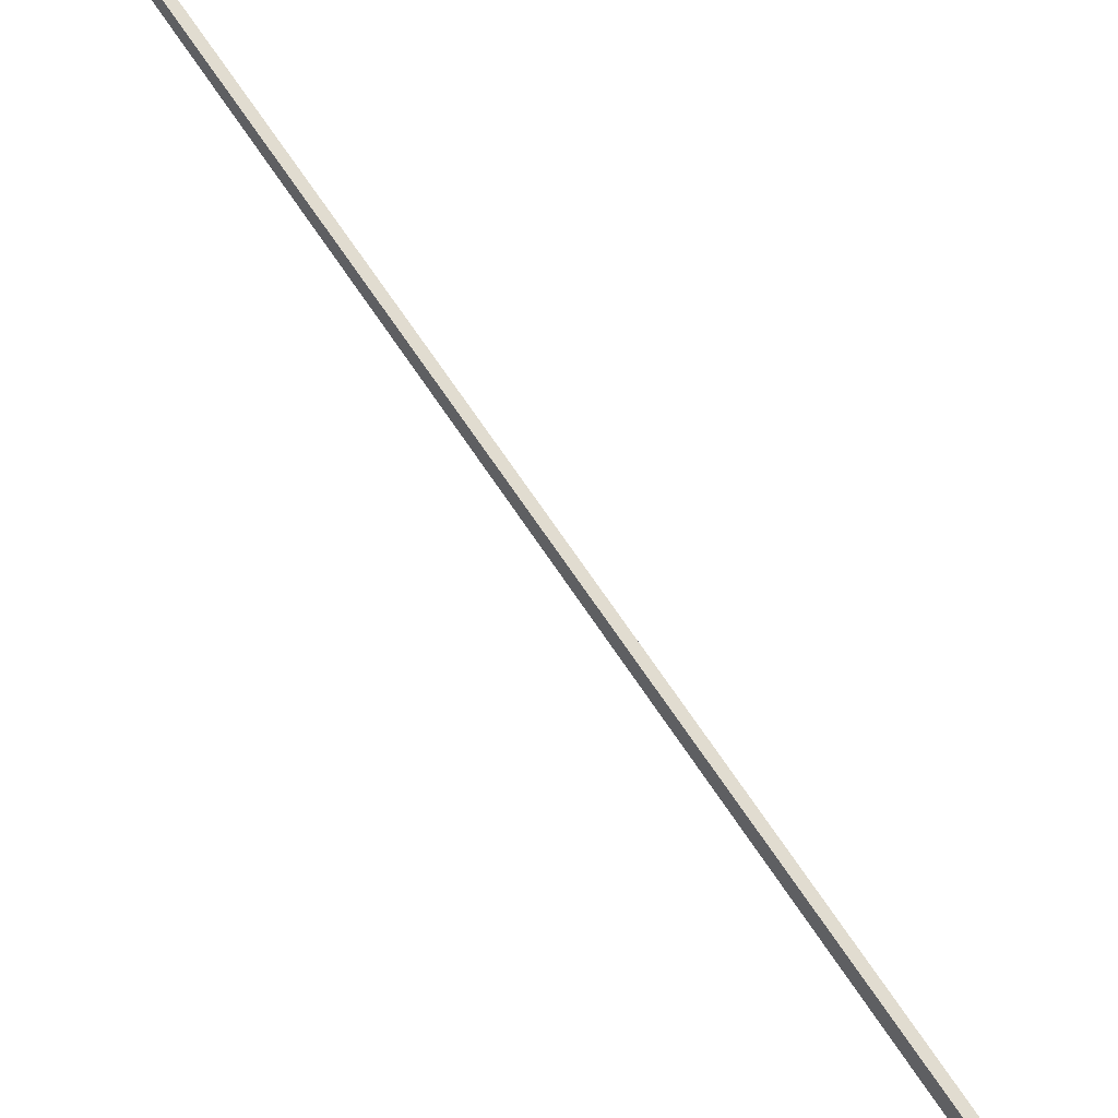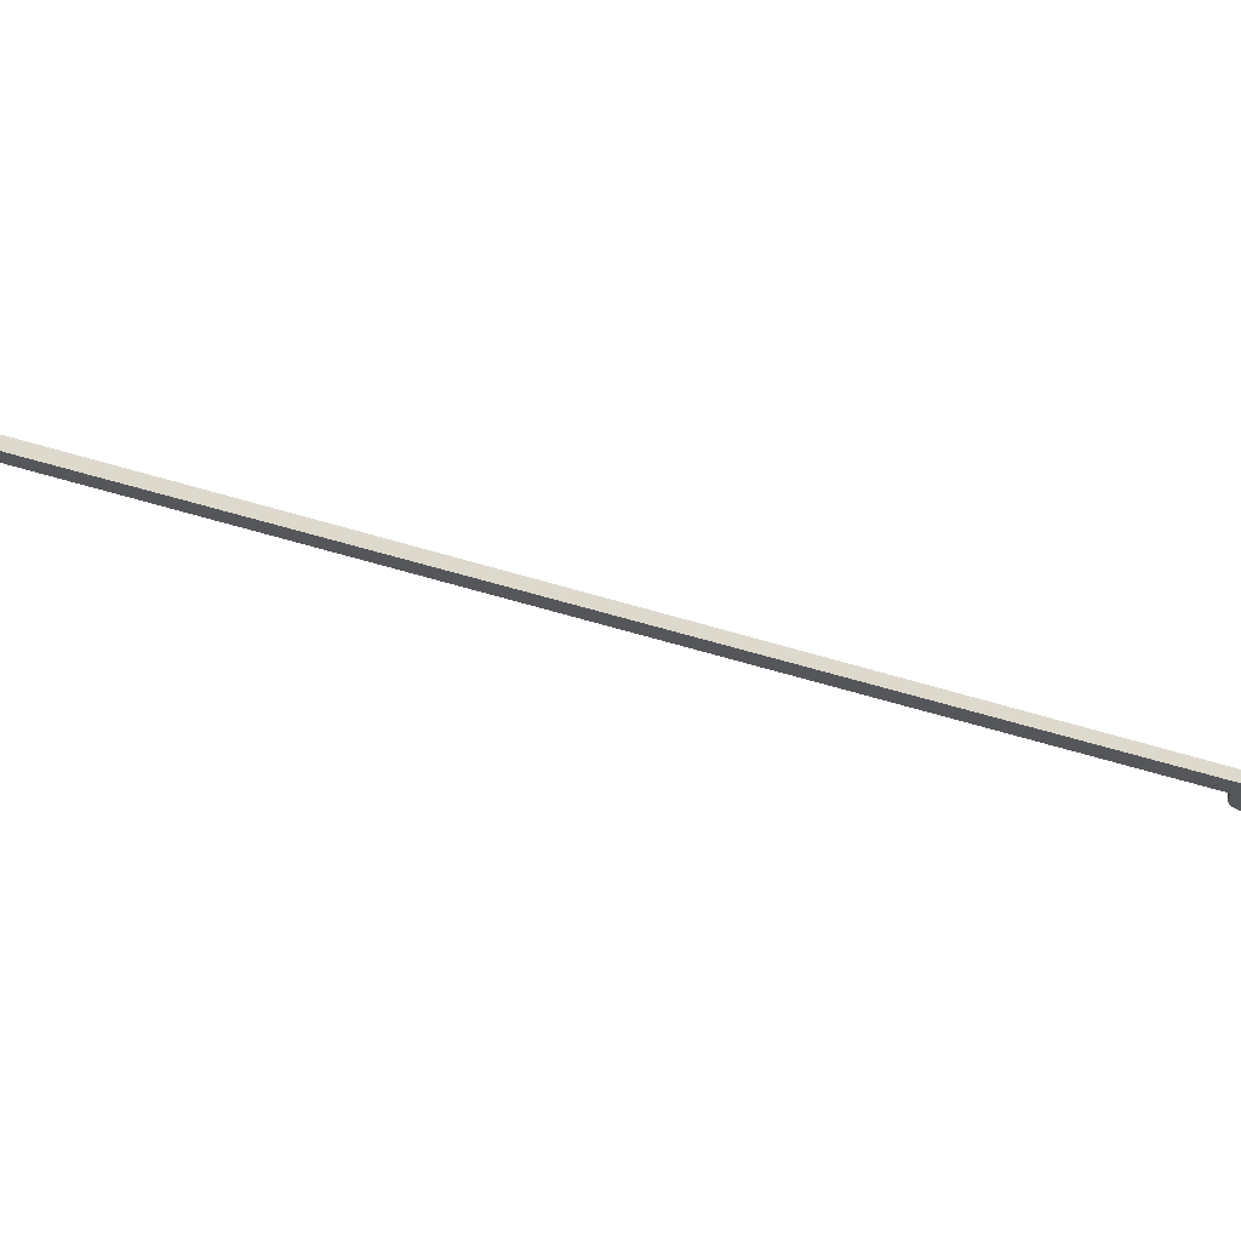
<metadata>
{"format":"obj","ext":"obj","renderer":"f3d","projection":"perspective","resolution":1024,"background":"white","views":[{"elev":41.5,"azim":139.0,"up":"+Z"},{"elev":63.6,"azim":91.3,"up":"+Z"}]}
</metadata>
<code>
o second_Line010
v 0.1924 3.323 -2.074
v 0.1924 3.316 -2.07
v 0.1924 3.308 -2.071
v 0.1923 3.311 -2.078
v 0.1916 3.981 -2.456
v 0.1916 3.981 -2.456
v 0.1916 3.981 -2.457
v 0.1915 3.981 -2.457
v 0.1915 3.981 -2.458
v 0.1915 3.981 -2.458
v 0.1915 3.981 -2.459
v 0.1915 3.98 -2.46
v 0.1915 3.98 -2.461
v 0.1915 3.98 -2.462
v 0.1915 3.981 -2.464
v 0.1915 3.981 -2.465
v 0.1915 3.981 -2.467
v 0.1915 3.982 -2.468
v 0.1915 3.982 -2.469
v 0.1914 3.983 -2.471
v 0.1914 3.984 -2.472
v 0.1914 3.985 -2.474
v 0.1914 3.986 -2.475
v 0.1914 3.987 -2.477
v 0.1914 3.989 -2.478
v 0.1914 3.991 -2.479
v 0.1914 3.993 -2.48
v 0.1914 3.994 -2.481
v 0.1914 3.996 -2.481
v 0.1914 3.998 -2.482
v 0.1914 3.999 -2.482
v 0.1914 4.001 -2.482
v 0.1914 4.002 -2.482
v 0.1914 4.003 -2.482
v 0.1914 4.005 -2.482
v 0.1914 4.006 -2.481
v 0.1914 4.007 -2.481
v 0.1915 4.008 -2.481
v 0.1915 4.009 -2.48
v 0.1915 4.011 -2.48
v 0.1915 4.012 -2.479
v 0.1915 4.013 -2.478
v 0.1915 4.014 -2.477
v 0.1915 4.015 -2.476
v 0.1915 4.016 -2.475
v 0.1915 4.017 -2.474
v 0.1915 4.018 -2.473
v 0.1916 4.019 -2.472
v 0.1916 4.02 -2.471
v 0.1916 4.02 -2.47
v 0.1916 4.021 -2.468
v 0.1916 4.021 -2.467
v 0.1916 4.021 -2.466
v 0.1916 4.021 -2.465
v 0.1916 4.022 -2.464
v 0.1916 4.022 -2.462
v 0.1917 4.022 -2.461
v 0.1917 4.022 -2.46
v 0.1917 4.021 -2.459
v 0.1917 4.021 -2.457
v 0.1917 4.021 -2.456
v 0.1917 4.021 -2.455
v 0.1917 4.02 -2.453
v 0.1917 4.019 -2.452
v 0.1917 4.018 -2.45
v 0.1917 4.017 -2.448
v 0.1918 4.016 -2.447
v 0.1918 4.014 -2.445
v 0.1918 4.013 -2.444
v 0.1918 4.011 -2.443
v 0.1918 4.01 -2.443
v 0.1918 4.009 -2.442
v 0.1918 4.007 -2.442
v 0.1918 4.006 -2.441
v 0.1918 4.004 -2.441
v 0.1918 4.003 -2.441
v 0.1918 4.002 -2.441
v 0.1917 4 -2.441
v 0.1917 3.999 -2.441
v 0.1917 3.998 -2.441
v 0.1917 3.996 -2.441
v 0.1917 3.995 -2.441
v 0.1917 3.994 -2.442
v 0.1917 3.993 -2.442
v 0.1917 3.992 -2.443
v 0.1917 3.991 -2.443
v 0.1917 3.99 -2.444
v 0.1917 3.989 -2.444
v 0.1917 3.989 -2.445
v 0.2003 3.323 -2.074
v 0.2003 3.316 -2.07
v 0.2003 3.308 -2.071
v 0.2002 3.311 -2.078
v 0.1994 3.981 -2.456
v 0.1994 3.981 -2.456
v 0.1994 3.981 -2.457
v 0.1994 3.981 -2.457
v 0.1994 3.981 -2.458
v 0.1994 3.981 -2.458
v 0.1994 3.98 -2.459
v 0.1994 3.98 -2.46
v 0.1994 3.98 -2.461
v 0.1994 3.98 -2.462
v 0.1994 3.981 -2.464
v 0.1994 3.981 -2.465
v 0.1993 3.981 -2.467
v 0.1993 3.982 -2.468
v 0.1993 3.982 -2.469
v 0.1993 3.983 -2.471
v 0.1993 3.984 -2.472
v 0.1993 3.985 -2.474
v 0.1993 3.986 -2.475
v 0.1993 3.987 -2.477
v 0.1993 3.989 -2.478
v 0.1993 3.991 -2.479
v 0.1993 3.992 -2.48
v 0.1993 3.994 -2.481
v 0.1993 3.996 -2.481
v 0.1993 3.998 -2.482
v 0.1993 3.999 -2.482
v 0.1993 4.001 -2.482
v 0.1993 4.002 -2.482
v 0.1993 4.003 -2.482
v 0.1993 4.005 -2.482
v 0.1993 4.006 -2.482
v 0.1993 4.007 -2.481
v 0.1993 4.008 -2.481
v 0.1993 4.009 -2.48
v 0.1993 4.011 -2.48
v 0.1994 4.012 -2.479
v 0.1994 4.013 -2.478
v 0.1994 4.014 -2.477
v 0.1994 4.015 -2.476
v 0.1994 4.016 -2.475
v 0.1994 4.017 -2.474
v 0.1994 4.018 -2.473
v 0.1994 4.019 -2.472
v 0.1994 4.019 -2.471
v 0.1995 4.02 -2.47
v 0.1995 4.021 -2.468
v 0.1995 4.021 -2.467
v 0.1995 4.021 -2.466
v 0.1995 4.021 -2.465
v 0.1995 4.022 -2.464
v 0.1995 4.022 -2.463
v 0.1995 4.022 -2.461
v 0.1995 4.022 -2.46
v 0.1995 4.021 -2.459
v 0.1996 4.021 -2.457
v 0.1996 4.021 -2.456
v 0.1996 4.021 -2.455
v 0.1996 4.02 -2.453
v 0.1996 4.019 -2.452
v 0.1996 4.018 -2.45
v 0.1996 4.017 -2.448
v 0.1996 4.016 -2.447
v 0.1996 4.014 -2.446
v 0.1996 4.013 -2.444
v 0.1996 4.011 -2.443
v 0.1996 4.01 -2.443
v 0.1996 4.009 -2.442
v 0.1996 4.007 -2.442
v 0.1996 4.006 -2.441
v 0.1996 4.004 -2.441
v 0.1996 4.003 -2.441
v 0.1996 4.002 -2.441
v 0.1996 4 -2.441
v 0.1996 3.999 -2.441
v 0.1996 3.998 -2.441
v 0.1996 3.996 -2.441
v 0.1996 3.995 -2.442
v 0.1996 3.994 -2.442
v 0.1996 3.993 -2.442
v 0.1996 3.992 -2.443
v 0.1996 3.991 -2.443
v 0.1996 3.99 -2.444
v 0.1996 3.989 -2.444
v 0.1995 3.989 -2.445
f 1 2 91
f 1 91 90
f 2 3 92
f 2 92 91
f 3 4 93
f 3 93 92
f 4 5 94
f 4 94 93
f 5 6 95
f 5 95 94
f 6 7 96
f 6 96 95
f 7 8 97
f 7 97 96
f 8 9 98
f 8 98 97
f 9 10 99
f 9 99 98
f 10 11 100
f 10 100 99
f 11 12 101
f 11 101 100
f 12 13 102
f 12 102 101
f 13 14 103
f 13 103 102
f 14 15 104
f 14 104 103
f 15 16 105
f 15 105 104
f 16 17 106
f 16 106 105
f 17 18 107
f 17 107 106
f 18 19 108
f 18 108 107
f 19 20 109
f 19 109 108
f 20 21 110
f 20 110 109
f 21 22 111
f 21 111 110
f 22 23 112
f 22 112 111
f 23 24 113
f 23 113 112
f 24 25 114
f 24 114 113
f 25 26 115
f 25 115 114
f 26 27 116
f 26 116 115
f 27 28 117
f 27 117 116
f 28 29 118
f 28 118 117
f 29 30 119
f 29 119 118
f 30 31 120
f 30 120 119
f 31 32 121
f 31 121 120
f 32 33 122
f 32 122 121
f 33 34 123
f 33 123 122
f 34 35 124
f 34 124 123
f 35 36 125
f 35 125 124
f 36 37 126
f 36 126 125
f 37 38 127
f 37 127 126
f 38 39 128
f 38 128 127
f 39 40 129
f 39 129 128
f 40 41 130
f 40 130 129
f 41 42 131
f 41 131 130
f 42 43 132
f 42 132 131
f 43 44 133
f 43 133 132
f 44 45 134
f 44 134 133
f 45 46 135
f 45 135 134
f 46 47 136
f 46 136 135
f 47 48 137
f 47 137 136
f 48 49 138
f 48 138 137
f 49 50 139
f 49 139 138
f 50 51 140
f 50 140 139
f 51 52 141
f 51 141 140
f 52 53 142
f 52 142 141
f 53 54 143
f 53 143 142
f 54 55 144
f 54 144 143
f 55 56 145
f 55 145 144
f 56 57 146
f 56 146 145
f 57 58 147
f 57 147 146
f 58 59 148
f 58 148 147
f 59 60 149
f 59 149 148
f 60 61 150
f 60 150 149
f 61 62 151
f 61 151 150
f 62 63 152
f 62 152 151
f 63 64 153
f 63 153 152
f 64 65 154
f 64 154 153
f 65 66 155
f 65 155 154
f 66 67 156
f 66 156 155
f 67 68 157
f 67 157 156
f 68 69 158
f 68 158 157
f 69 70 159
f 69 159 158
f 70 71 160
f 70 160 159
f 71 72 161
f 71 161 160
f 72 73 162
f 72 162 161
f 73 74 163
f 73 163 162
f 74 75 164
f 74 164 163
f 75 76 165
f 75 165 164
f 76 77 166
f 76 166 165
f 77 78 167
f 77 167 166
f 78 79 168
f 78 168 167
f 79 80 169
f 79 169 168
f 80 81 170
f 80 170 169
f 81 82 171
f 81 171 170
f 82 83 172
f 82 172 171
f 83 84 173
f 83 173 172
f 84 85 174
f 84 174 173
f 85 86 175
f 85 175 174
f 86 87 176
f 86 176 175
f 87 88 177
f 87 177 176
f 88 89 178
f 88 178 177
f 89 1 90
f 89 90 178
f 2 4 3
f 2 5 4
f 1 5 2
f 1 89 5
f 88 5 89
f 87 5 88
f 86 5 87
f 85 5 86
f 84 5 85
f 83 5 84
f 82 5 83
f 81 5 82
f 80 5 81
f 79 5 80
f 78 5 79
f 77 5 78
f 76 5 77
f 75 5 76
f 74 5 75
f 73 5 74
f 72 5 73
f 71 5 72
f 70 5 71
f 69 5 70
f 68 5 69
f 67 5 68
f 66 5 67
f 65 5 66
f 64 5 65
f 63 5 64
f 62 5 63
f 61 5 62
f 60 5 61
f 59 5 60
f 58 5 59
f 57 5 58
f 56 5 57
f 55 5 56
f 54 5 55
f 53 5 54
f 52 5 53
f 51 5 52
f 50 5 51
f 49 5 50
f 48 5 49
f 47 5 48
f 46 5 47
f 45 5 46
f 44 5 45
f 43 5 44
f 42 5 43
f 41 5 42
f 40 5 41
f 39 5 40
f 38 5 39
f 37 5 38
f 36 5 37
f 35 5 36
f 34 5 35
f 33 5 34
f 32 5 33
f 31 5 32
f 30 5 31
f 29 5 30
f 28 5 29
f 27 5 28
f 26 5 27
f 25 5 26
f 24 5 25
f 23 5 24
f 22 5 23
f 21 5 22
f 20 5 21
f 19 5 20
f 18 5 19
f 17 5 18
f 16 5 17
f 15 5 16
f 14 5 15
f 13 5 14
f 12 5 13
f 11 5 12
f 10 5 11
f 9 5 10
f 8 5 9
f 8 6 5
f 7 6 8
f 91 92 93
f 91 93 94
f 90 91 94
f 178 90 94
f 177 178 94
f 176 177 94
f 175 176 94
f 174 175 94
f 173 174 94
f 172 173 94
f 171 172 94
f 170 171 94
f 169 170 94
f 168 169 94
f 167 168 94
f 166 167 94
f 165 166 94
f 164 165 94
f 163 164 94
f 162 163 94
f 161 162 94
f 160 161 94
f 159 160 94
f 158 159 94
f 157 158 94
f 156 157 94
f 155 156 94
f 154 155 94
f 153 154 94
f 152 153 94
f 151 152 94
f 150 151 94
f 149 150 94
f 148 149 94
f 147 148 94
f 146 147 94
f 145 146 94
f 144 145 94
f 143 144 94
f 142 143 94
f 141 142 94
f 140 141 94
f 139 140 94
f 138 139 94
f 137 138 94
f 136 137 94
f 135 136 94
f 134 135 94
f 133 134 94
f 132 133 94
f 131 132 94
f 130 131 94
f 129 130 94
f 128 129 94
f 127 128 94
f 126 127 94
f 125 126 94
f 124 125 94
f 123 124 94
f 122 123 94
f 121 122 94
f 120 121 94
f 119 120 94
f 118 119 94
f 117 118 94
f 116 117 94
f 115 116 94
f 114 115 94
f 113 114 94
f 112 113 94
f 111 112 94
f 110 111 94
f 109 110 94
f 108 109 94
f 107 108 94
f 106 107 94
f 105 106 94
f 104 105 94
f 103 104 94
f 102 103 94
f 101 102 94
f 100 101 94
f 99 100 94
f 98 99 94
f 97 98 94
f 97 94 95
f 96 97 95

</code>
